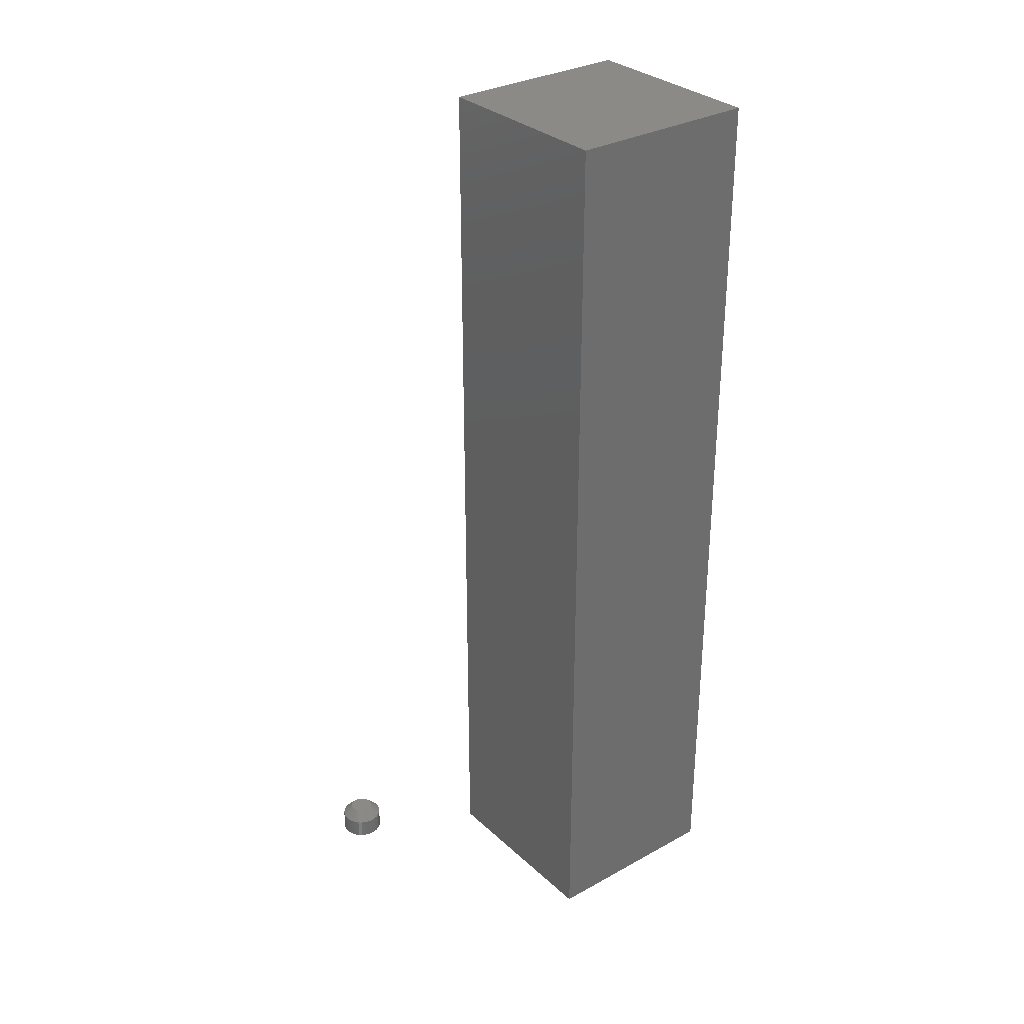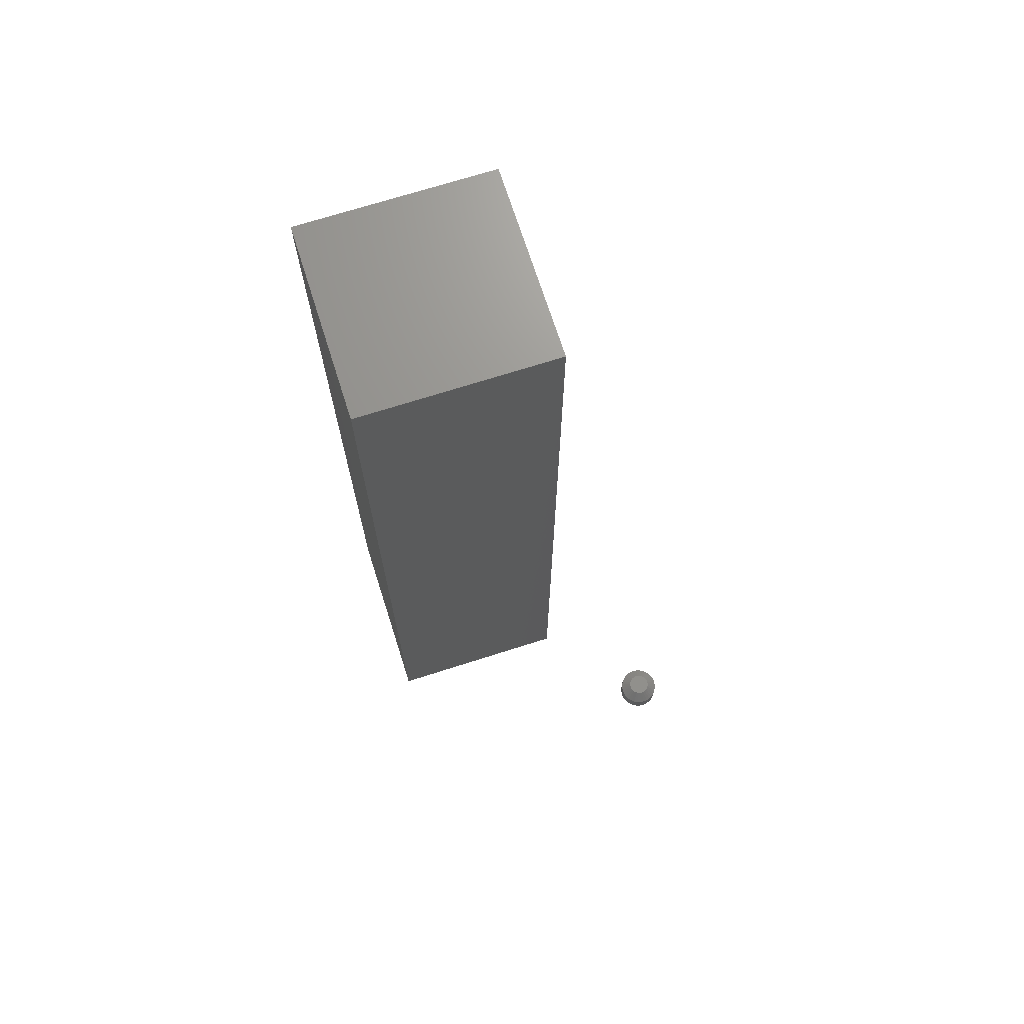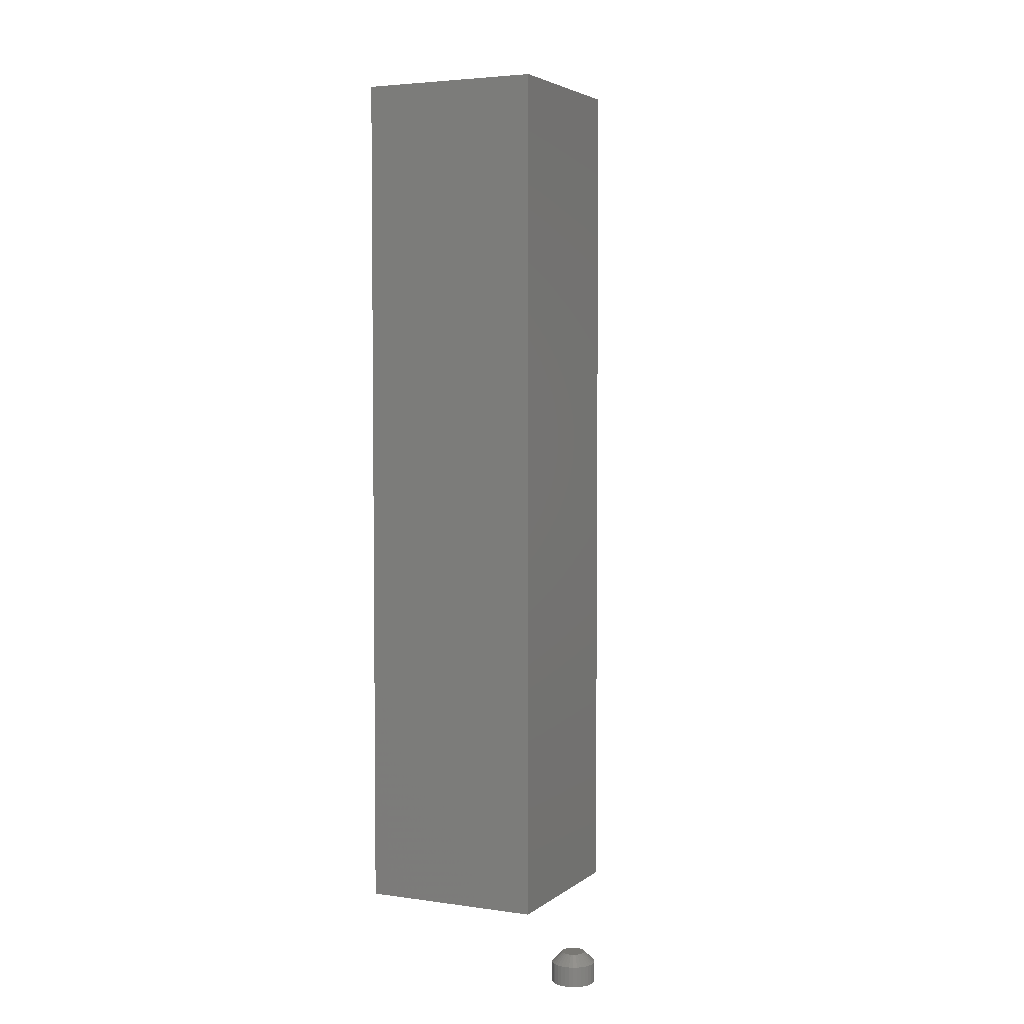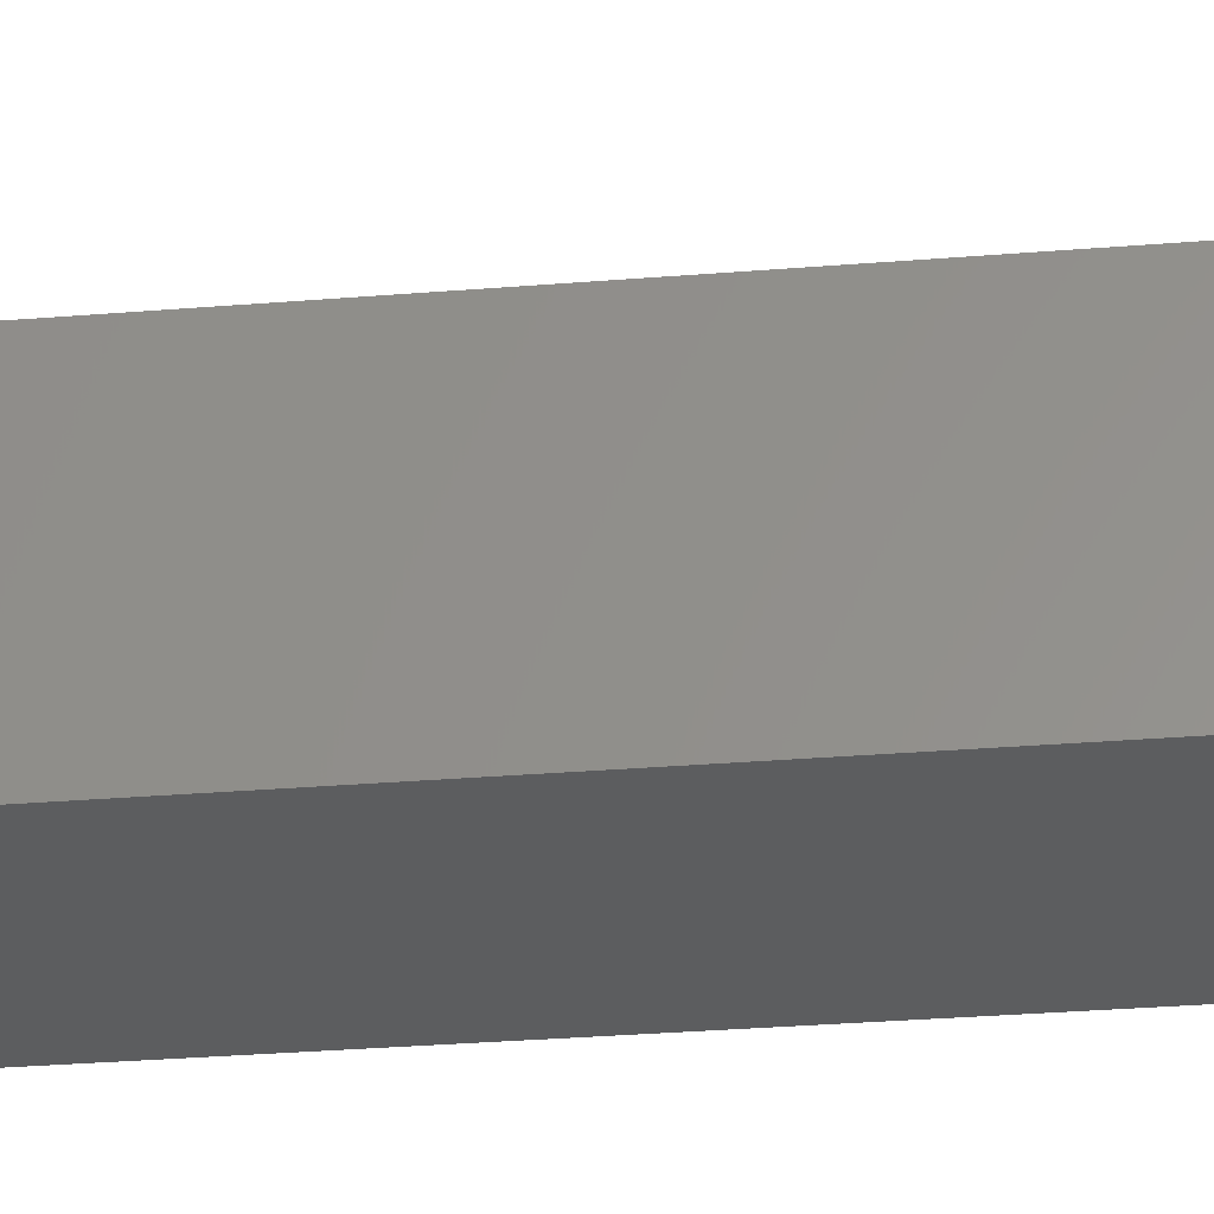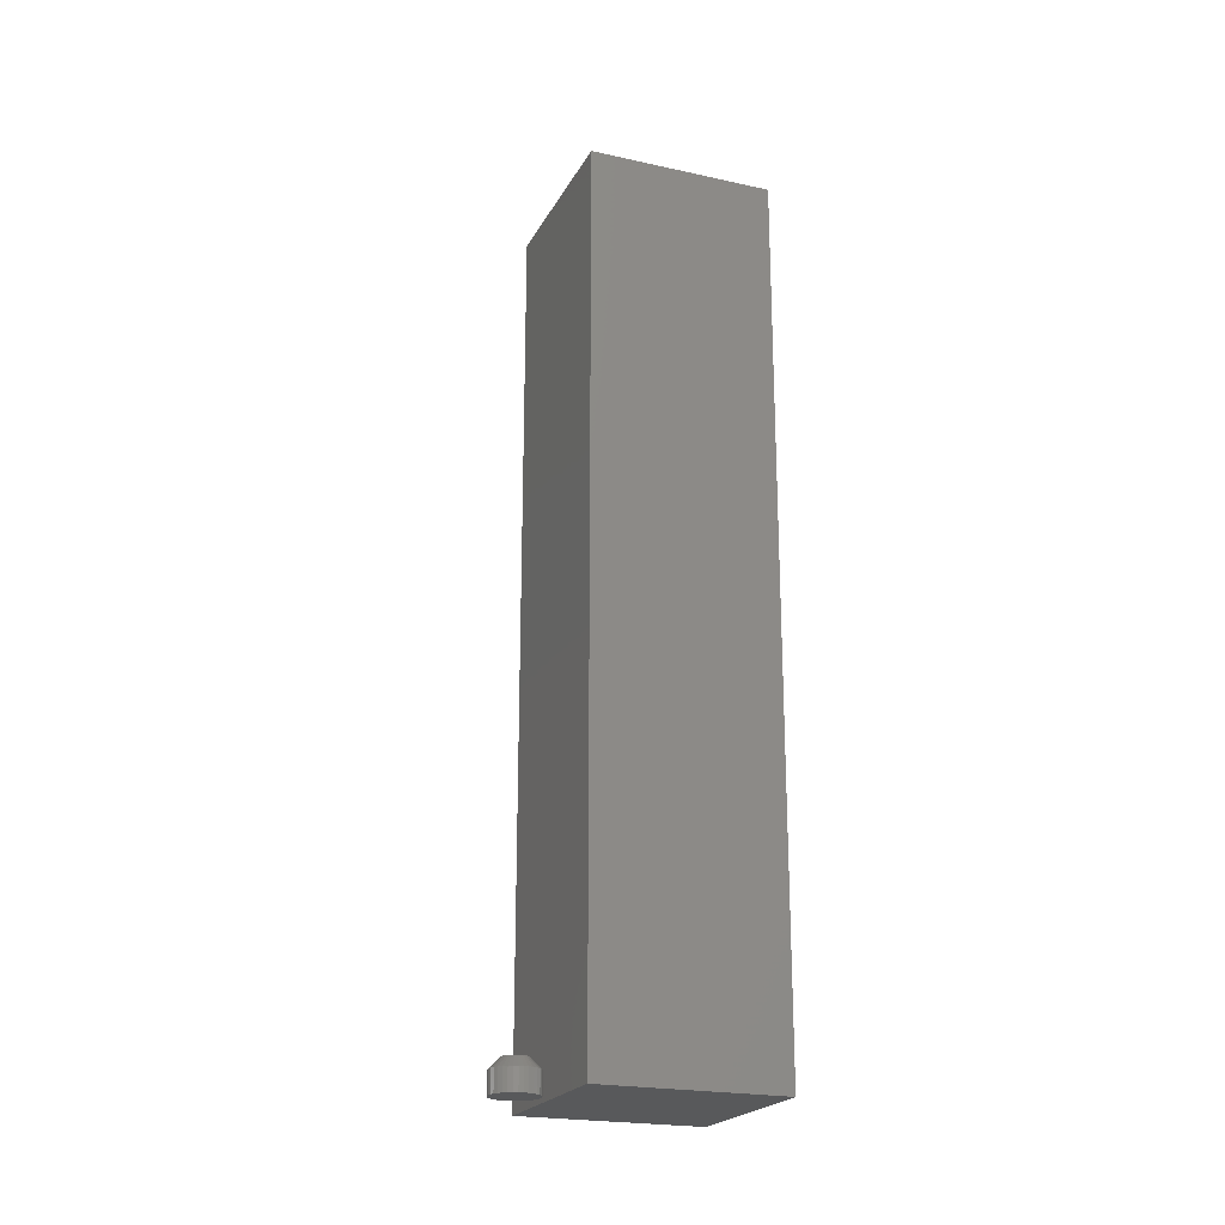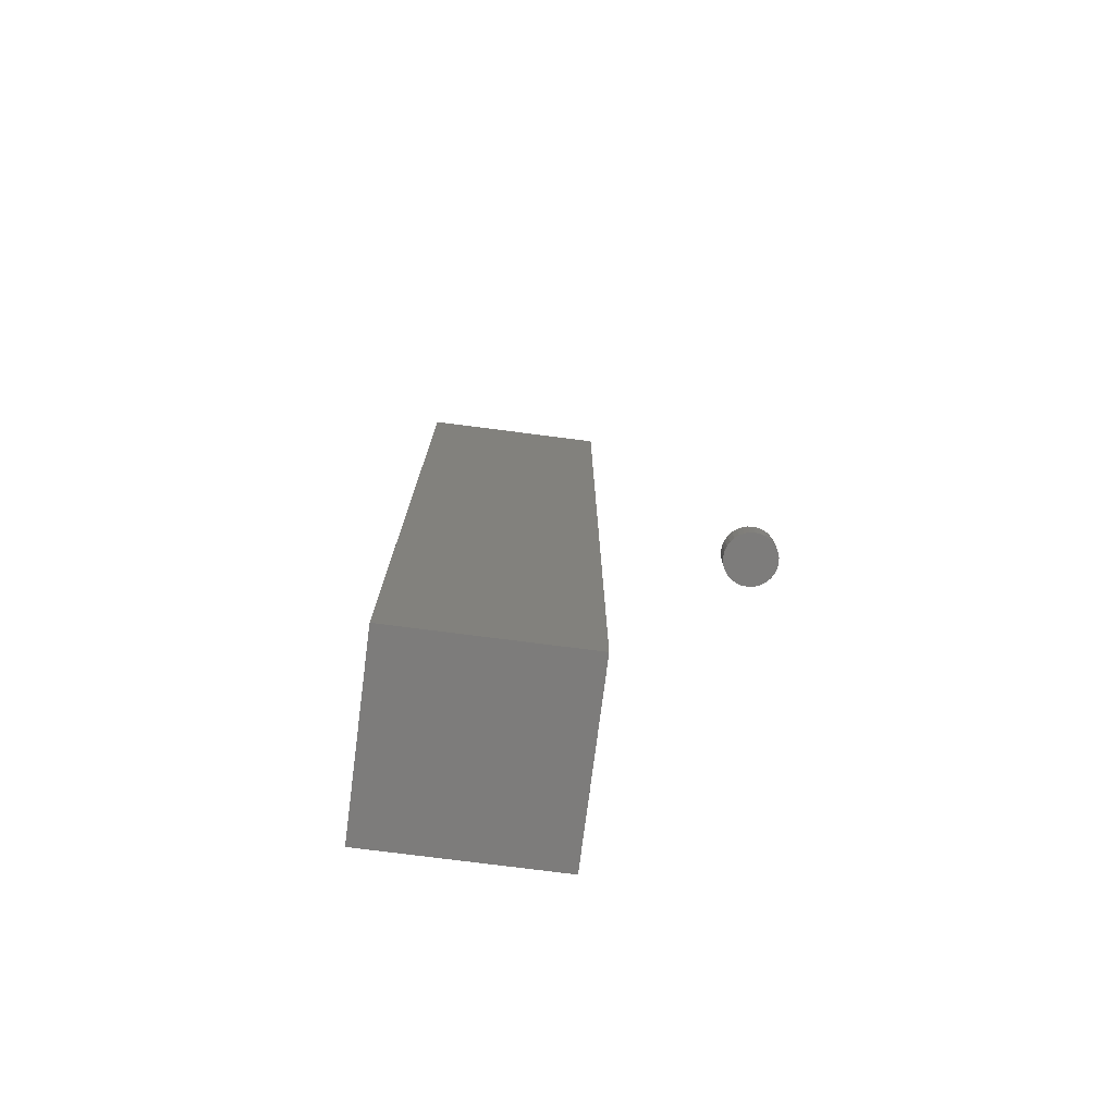
<metadata>
{"format":"stl","ext":"stl","renderer":"f3d","projection":"perspective","resolution":1024,"background":"white","views":[{"elev":31.2,"azim":-128.1,"up":"+Z"},{"elev":70.6,"azim":72.3,"up":"+Z"},{"elev":4.0,"azim":115.5,"up":"+Z"},{"elev":-30.9,"azim":-83.3,"up":"+Y"},{"elev":-21.5,"azim":158.6,"up":"+Z"},{"elev":-76.0,"azim":82.7,"up":"+Z"}]}
</metadata>
<code>
# stl→obj: 104 verts, 200 faces
v -0.07812 -0.07812 0.7266
v 0.07031 -0.07812 0.7266
v -0.07812 0.07031 0.7266
v 0.07031 0.07031 0.7266
v -0.07812 -0.07812 0.02344
v -0.07812 0.07031 0.02344
v 0.07031 -0.07812 0.02344
v 0.07031 0.07031 0.02344
v 0.1513 0.1513 0.02344
v 0.1375 0.15 0.02344
v 0.1524 0.15 0.02344
v 0.1367 0.1484 0.02344
v 0.1533 0.1484 0.02344
v 0.1362 0.1467 0.02344
v 0.1538 0.1467 0.02344
v 0.1538 0.1432 0.02344
v 0.1367 0.1416 0.02344
v 0.1533 0.1416 0.02344
v 0.1375 0.14 0.02344
v 0.1524 0.14 0.02344
v 0.1386 0.1386 0.02344
v 0.1513 0.1386 0.02344
v 0.14 0.1375 0.02344
v 0.1416 0.1367 0.02344
v 0.1386 0.1513 0.02344
v 0.15 0.1524 0.02344
v 0.1484 0.1533 0.02344
v 0.1467 0.1538 0.02344
v 0.145 0.1539 0.02344
v 0.1432 0.1538 0.02344
v 0.1416 0.1533 0.02344
v 0.14 0.1524 0.02344
v 0.15 0.1375 0.02344
v 0.1432 0.1362 0.02344
v 0.145 0.136 0.02344
v 0.1467 0.1362 0.02344
v 0.1484 0.1367 0.02344
v 0.1539 0.145 0.02344
v 0.136 0.145 0.02344
v 0.1362 0.1432 0.02344
v 0.1618 0.145 0
v 0.1618 0.145 0.01562
v 0.1614 0.1417 0
v 0.1614 0.1417 0.01562
v 0.1605 0.1386 0
v 0.1605 0.1386 0.01562
v 0.1589 0.1357 0
v 0.1589 0.1357 0.01562
v 0.1568 0.1331 0
v 0.1568 0.1331 0.01562
v 0.1543 0.131 0
v 0.1543 0.131 0.01562
v 0.1514 0.1295 0
v 0.1514 0.1295 0.01562
v 0.1483 0.1285 0
v 0.1483 0.1285 0.01562
v 0.145 0.1282 0
v 0.145 0.1282 0.01562
v 0.1417 0.1285 0
v 0.1417 0.1285 0.01562
v 0.1386 0.1295 0
v 0.1386 0.1295 0.01562
v 0.1357 0.131 0
v 0.1357 0.131 0.01562
v 0.1331 0.1331 0
v 0.1331 0.1331 0.01562
v 0.131 0.1357 0
v 0.131 0.1357 0.01562
v 0.1295 0.1386 0
v 0.1295 0.1386 0.01562
v 0.1285 0.1417 0
v 0.1285 0.1417 0.01562
v 0.1282 0.145 0
v 0.1282 0.145 0.01562
v 0.1285 0.1483 0
v 0.1285 0.1483 0.01562
v 0.1295 0.1514 0
v 0.1295 0.1514 0.01562
v 0.131 0.1543 0
v 0.131 0.1543 0.01562
v 0.1331 0.1568 0
v 0.1331 0.1568 0.01562
v 0.1357 0.1589 0
v 0.1357 0.1589 0.01562
v 0.1386 0.1605 0
v 0.1386 0.1605 0.01562
v 0.1417 0.1614 0
v 0.1417 0.1614 0.01562
v 0.145 0.1618 0
v 0.145 0.1618 0.01562
v 0.1483 0.1614 0
v 0.1483 0.1614 0.01562
v 0.1514 0.1605 0
v 0.1514 0.1605 0.01562
v 0.1543 0.1589 0
v 0.1543 0.1589 0.01562
v 0.1568 0.1568 0
v 0.1568 0.1568 0.01562
v 0.1589 0.1543 0
v 0.1589 0.1543 0.01562
v 0.1605 0.1514 0
v 0.1605 0.1514 0.01562
v 0.1614 0.1483 0
v 0.1614 0.1483 0.01562
f 1 2 3
f 3 2 4
f 5 6 7
f 7 6 8
f 6 5 3
f 3 5 1
f 8 6 4
f 4 6 3
f 7 8 2
f 2 8 4
f 5 7 1
f 1 7 2
f 9 10 11
f 10 12 11
f 11 12 13
f 12 14 13
f 13 14 15
f 16 17 18
f 17 19 18
f 18 19 20
f 19 21 20
f 20 21 22
f 21 23 22
f 22 23 24
f 25 10 9
f 25 9 26
f 25 26 27
f 25 27 28
f 25 28 29
f 25 29 30
f 25 30 31
f 25 31 32
f 33 22 24
f 33 24 34
f 33 34 35
f 33 35 36
f 33 36 37
f 15 14 38
f 38 14 39
f 38 39 16
f 16 39 40
f 16 40 17
f 41 42 43
f 43 42 44
f 43 44 45
f 45 44 46
f 45 46 47
f 47 46 48
f 47 48 49
f 49 48 50
f 49 50 51
f 51 50 52
f 51 52 53
f 53 52 54
f 53 54 55
f 55 54 56
f 55 56 57
f 57 56 58
f 57 58 59
f 59 58 60
f 59 60 61
f 61 60 62
f 61 62 63
f 63 62 64
f 63 64 65
f 65 64 66
f 65 66 67
f 67 66 68
f 67 68 69
f 69 68 70
f 69 70 71
f 71 70 72
f 71 72 73
f 73 72 74
f 73 74 75
f 75 74 76
f 75 76 77
f 77 76 78
f 77 78 79
f 79 78 80
f 79 80 81
f 81 80 82
f 81 82 83
f 83 82 84
f 83 84 85
f 85 84 86
f 85 86 87
f 87 86 88
f 87 88 89
f 89 88 90
f 89 90 91
f 91 90 92
f 91 92 93
f 93 92 94
f 93 94 95
f 95 94 96
f 95 96 97
f 97 96 98
f 97 98 99
f 99 98 100
f 99 100 101
f 101 100 102
f 101 102 103
f 103 102 104
f 103 104 41
f 41 104 42
f 39 14 74
f 14 76 74
f 42 104 38
f 104 15 38
f 104 102 13
f 15 104 13
f 100 98 11
f 11 102 100
f 13 102 11
f 96 94 27
f 26 96 27
f 26 9 96
f 92 90 28
f 28 94 92
f 27 94 28
f 88 86 31
f 30 88 31
f 30 29 88
f 84 82 32
f 32 86 84
f 31 86 32
f 80 78 12
f 10 80 12
f 10 25 80
f 14 78 76
f 12 78 14
f 9 11 98
f 98 96 9
f 29 28 90
f 90 88 29
f 25 32 82
f 82 80 25
f 38 16 42
f 16 44 42
f 74 72 39
f 72 40 39
f 72 70 17
f 40 72 17
f 68 66 19
f 19 70 68
f 17 70 19
f 64 62 24
f 23 64 24
f 23 21 64
f 60 58 34
f 34 62 60
f 24 62 34
f 56 54 37
f 36 56 37
f 36 35 56
f 52 50 33
f 33 54 52
f 37 54 33
f 48 46 18
f 20 48 18
f 20 22 48
f 16 46 44
f 18 46 16
f 21 19 66
f 66 64 21
f 35 34 58
f 58 56 35
f 22 33 50
f 50 48 22
f 79 81 97
f 99 79 97
f 77 79 99
f 101 77 99
f 47 67 45
f 65 67 47
f 49 65 47
f 63 65 49
f 51 63 49
f 61 63 51
f 59 61 51
f 53 59 51
f 53 57 59
f 55 57 53
f 95 97 81
f 95 81 83
f 95 83 85
f 95 85 87
f 95 87 89
f 95 89 91
f 95 91 93
f 67 69 45
f 45 69 71
f 45 71 43
f 43 71 73
f 43 73 41
f 41 73 75
f 41 75 103
f 103 75 77
f 103 77 101

</code>
